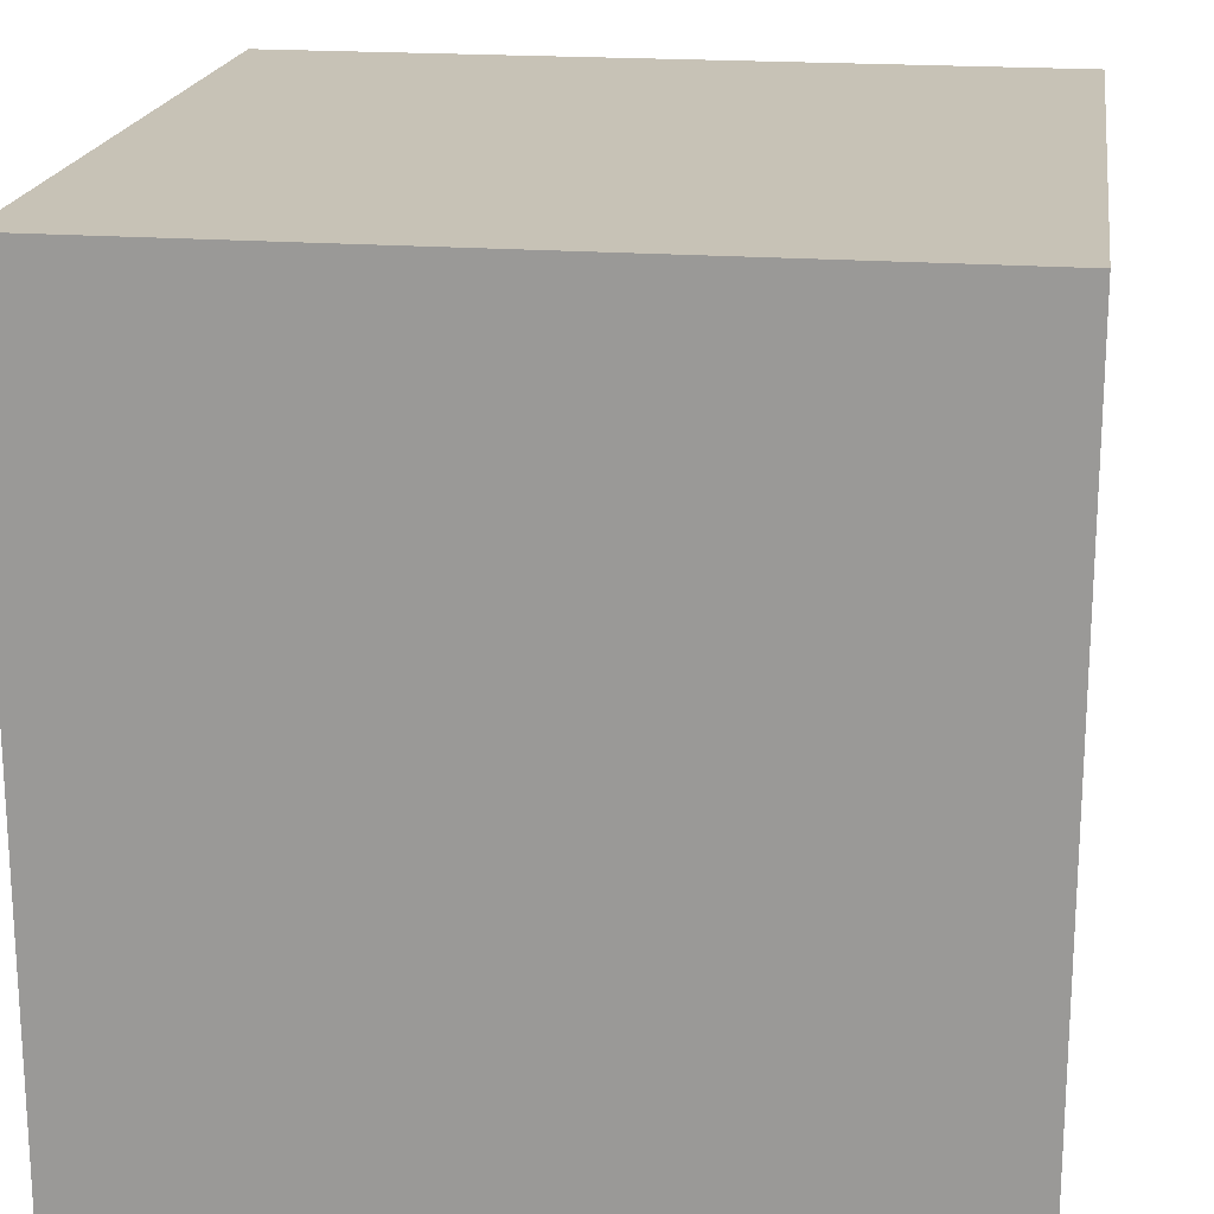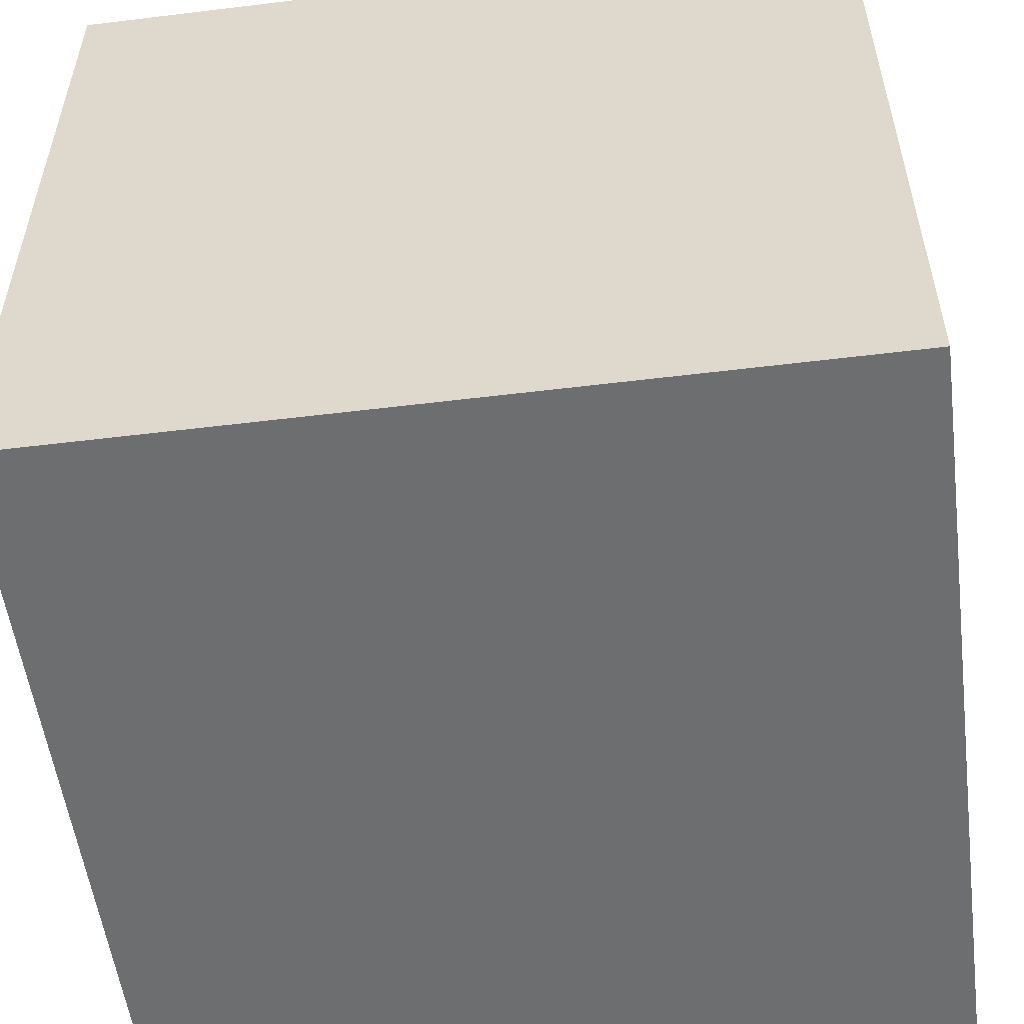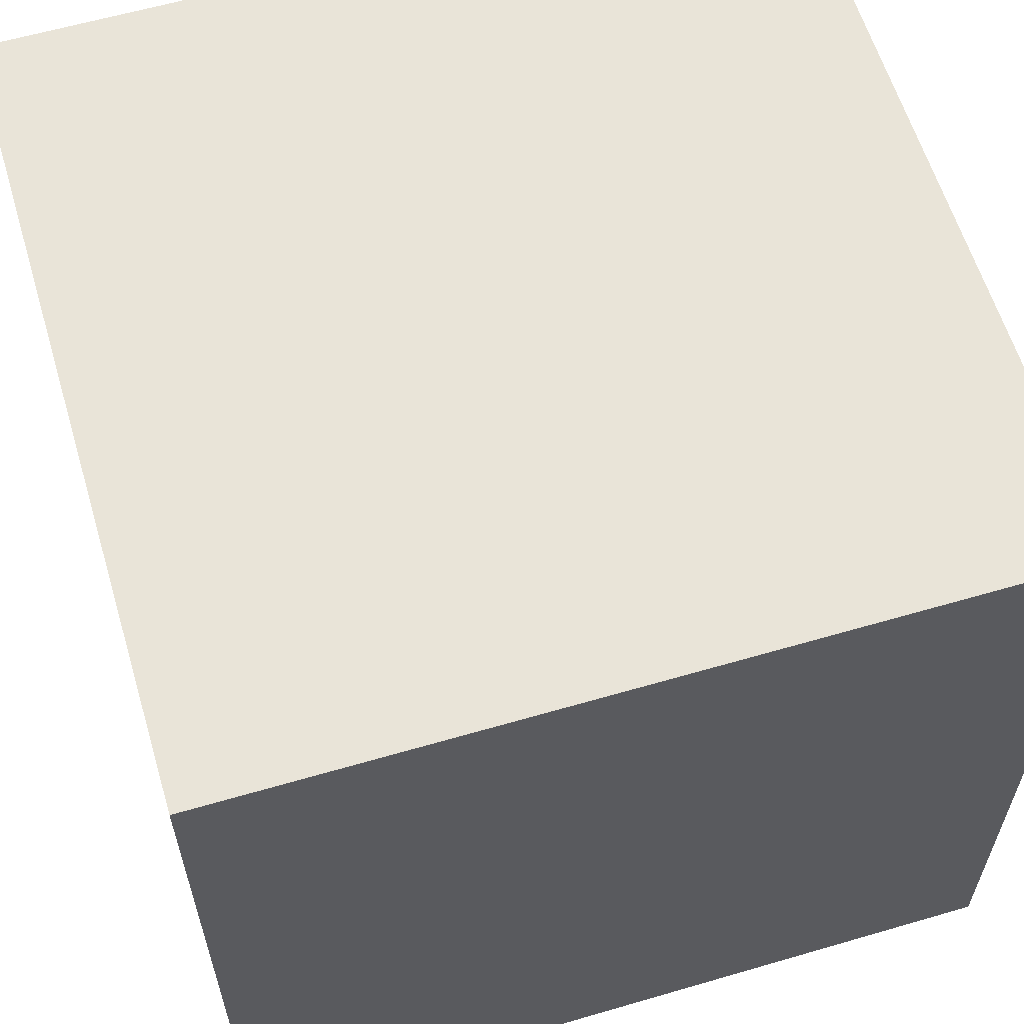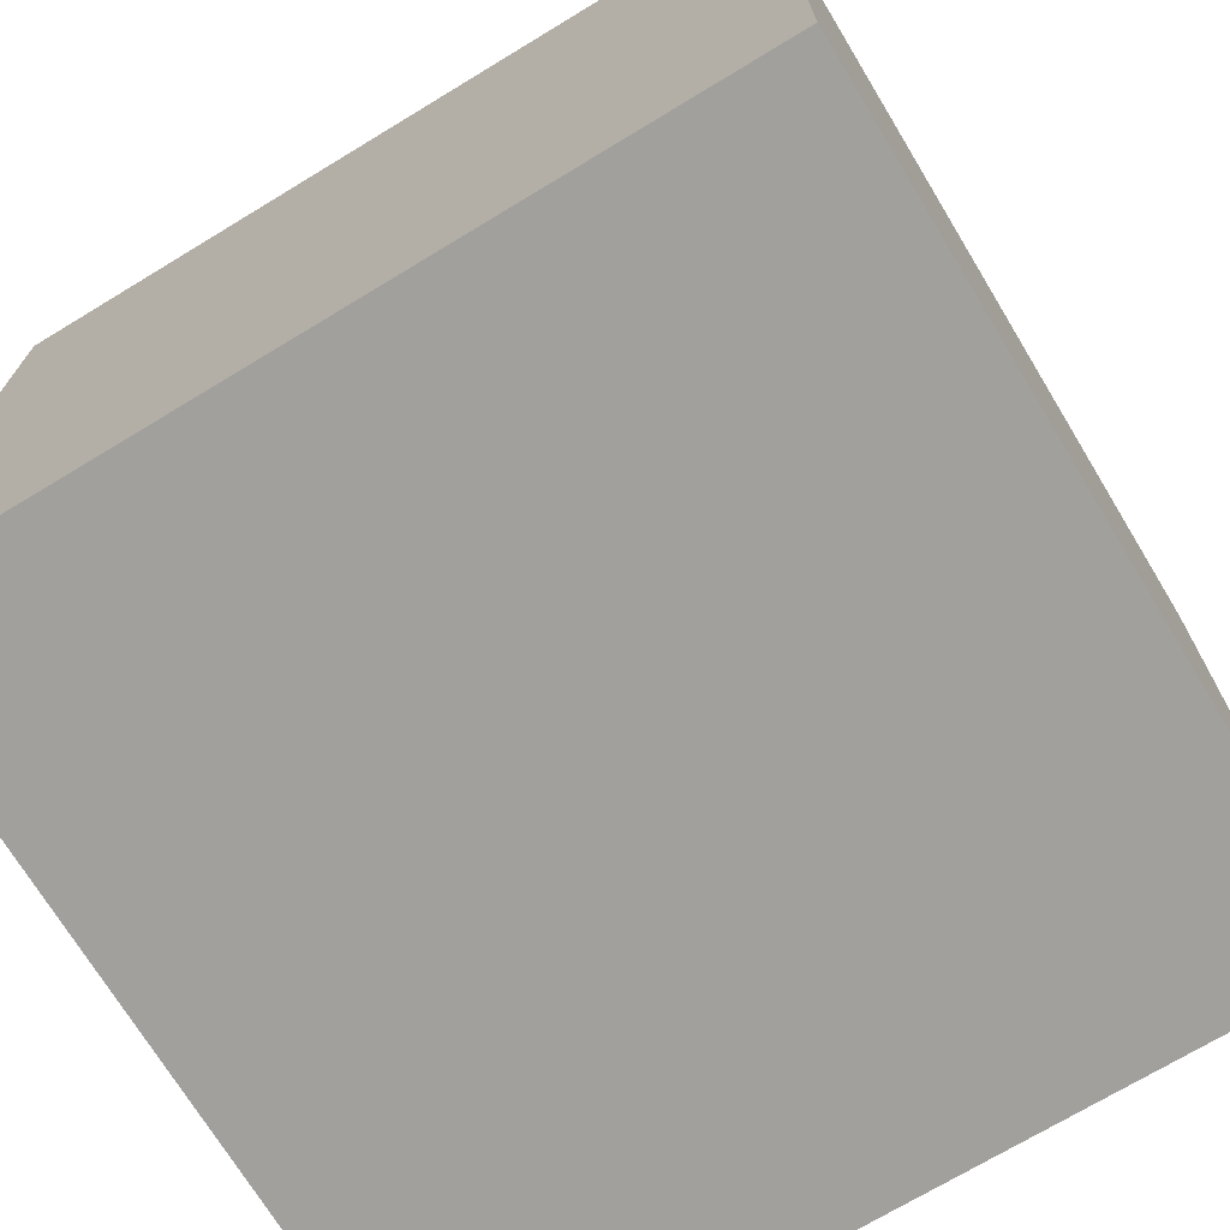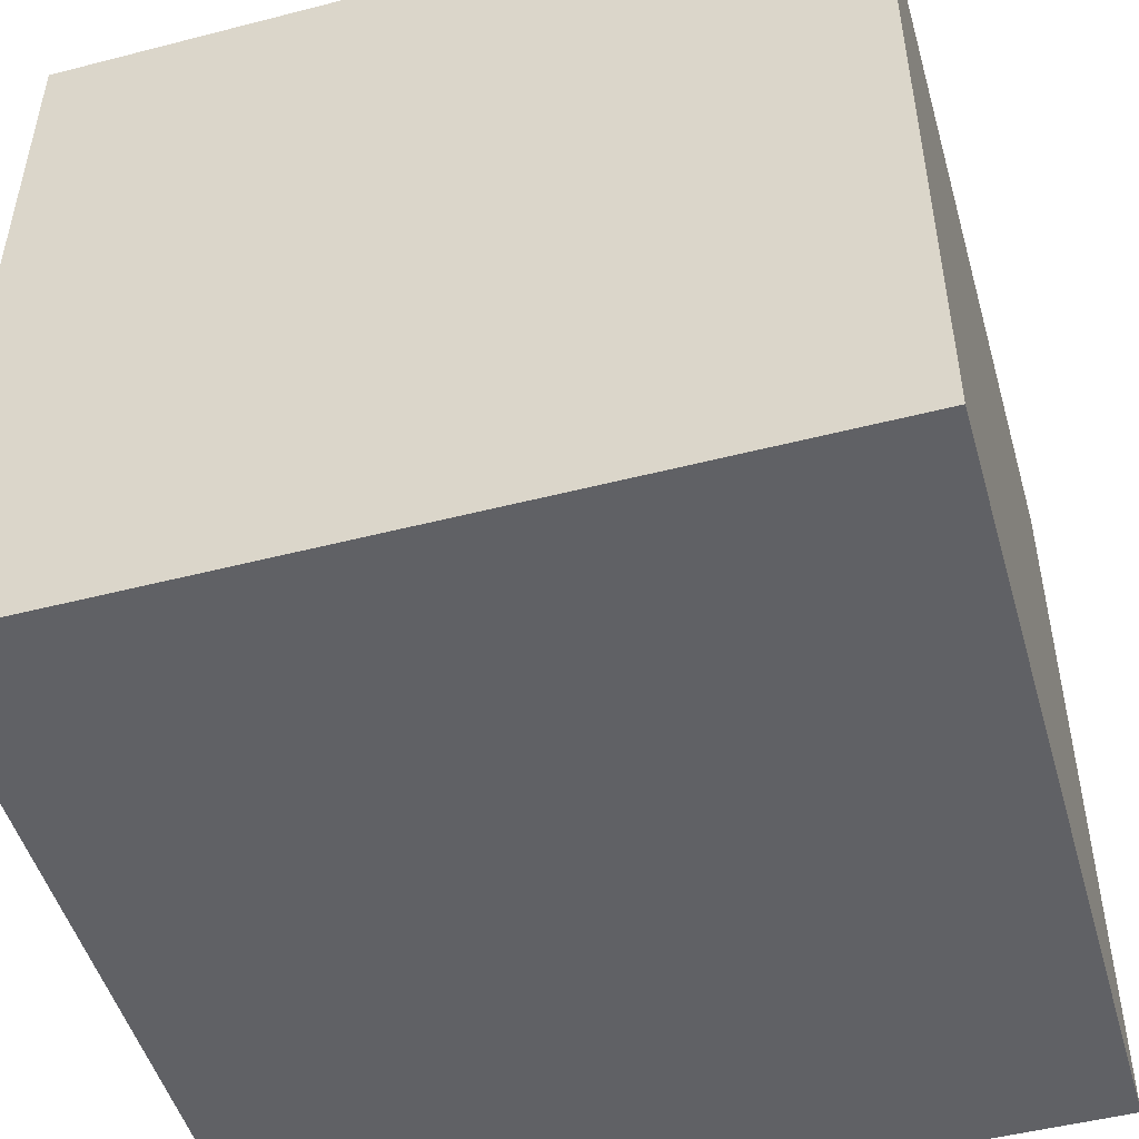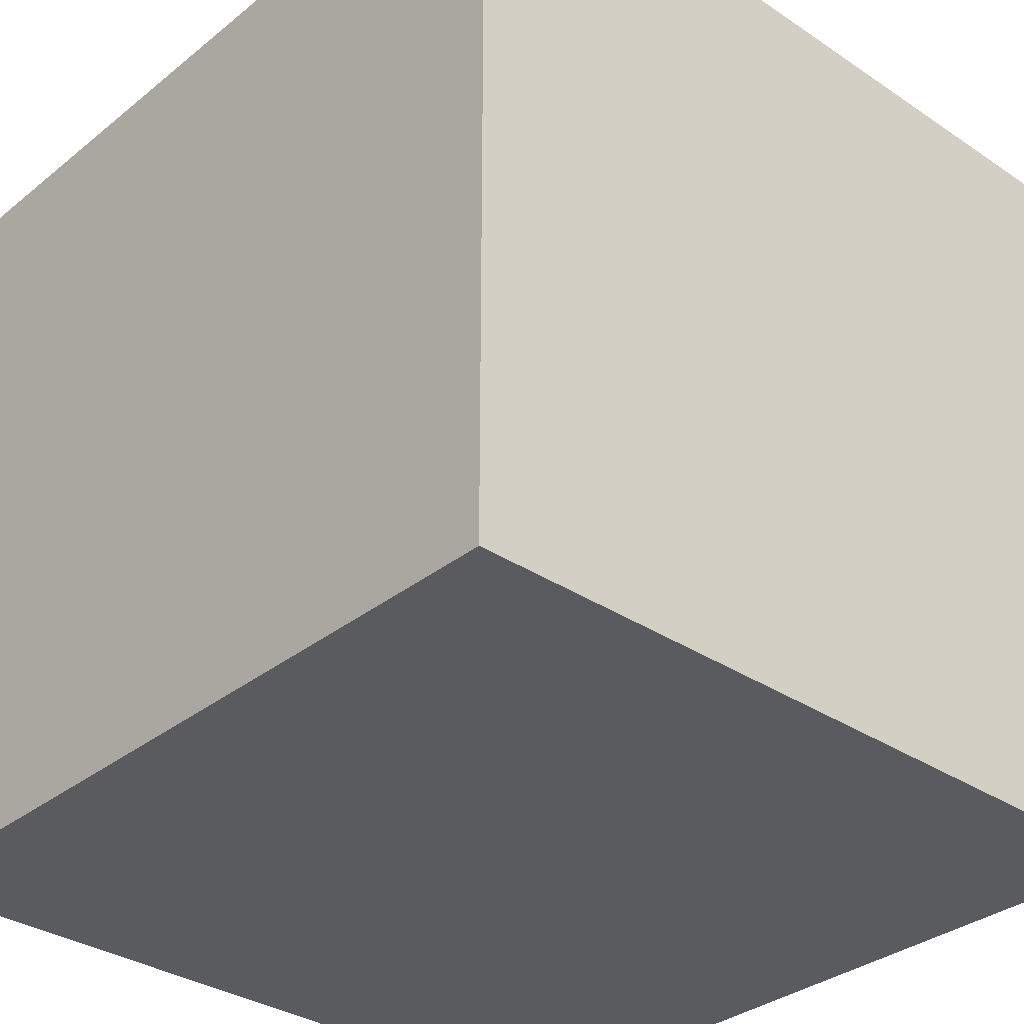
<metadata>
{"format":"obj","ext":"obj","renderer":"f3d","projection":"perspective","resolution":1024,"background":"white","views":[{"elev":19.3,"azim":-171.8,"up":"+Y"},{"elev":-54.3,"azim":97.4,"up":"+Z"},{"elev":60.7,"azim":163.4,"up":"+Y"},{"elev":-71.6,"azim":31.2,"up":"+Y"},{"elev":-49.4,"azim":15.9,"up":"+Y"},{"elev":-33.2,"azim":-42.5,"up":"+Y"}]}
</metadata>
<code>
g historic_column_4
v -0.6 0 0.6
v 0.6 0 0.6
v 0.6 -0 -0.6
v -0.6 -0 -0.6
v -0.6 1.2 0.6
v 0.6 1.2 0.6
v 0.6 1.2 -0.6
v -0.6 1.2 -0.6
f 4 3 2 1
f 2 6 5 1
f 3 7 6 2
f 8 7 3 4
f 5 8 4 1
f 6 7 8 5

</code>
